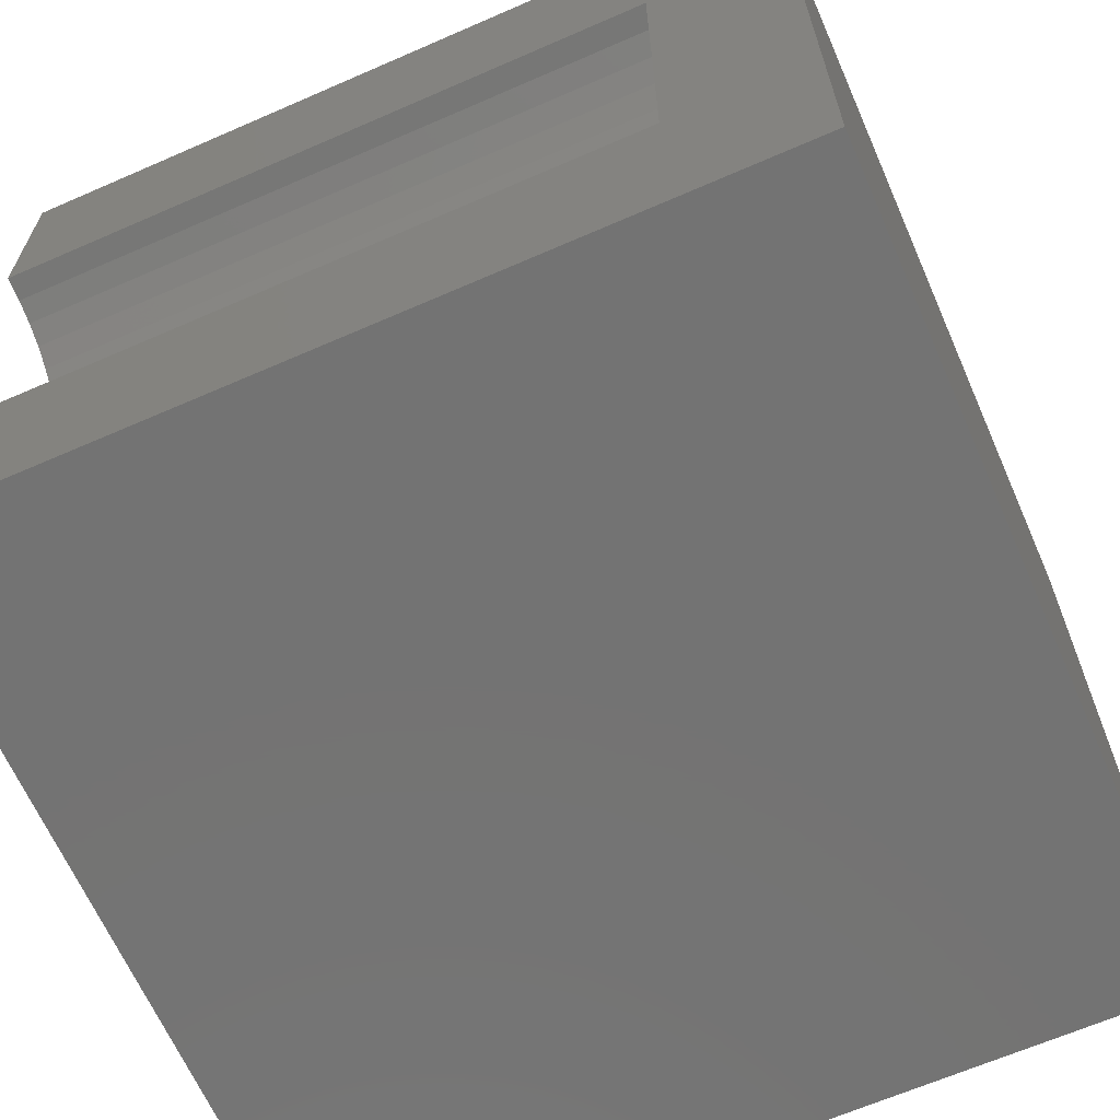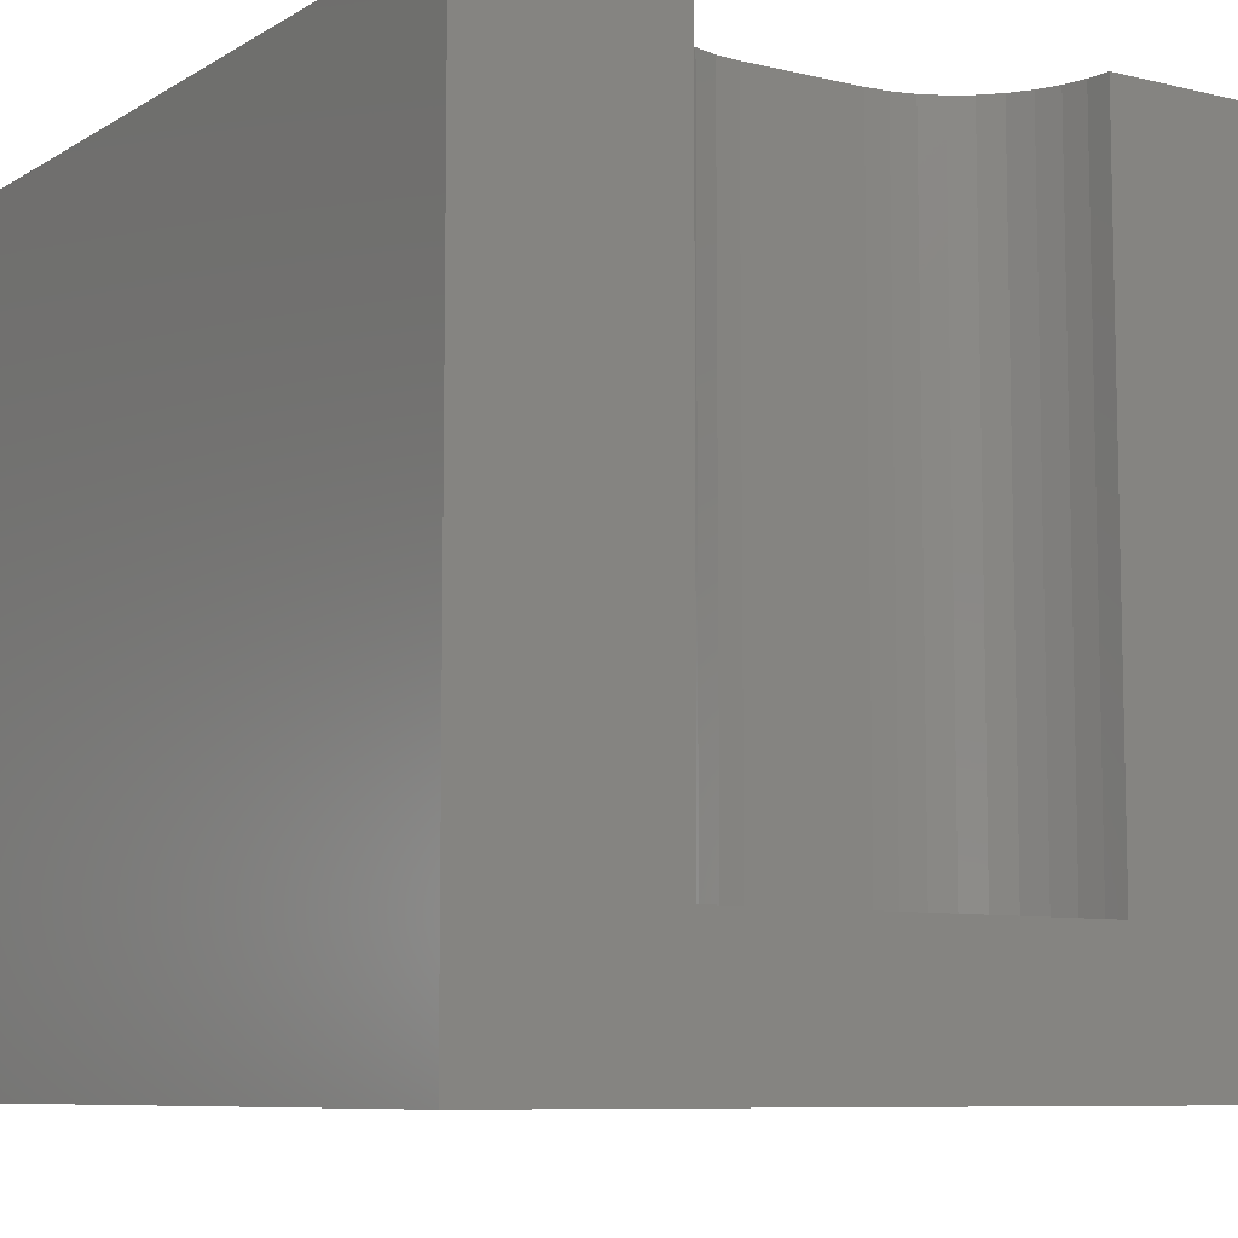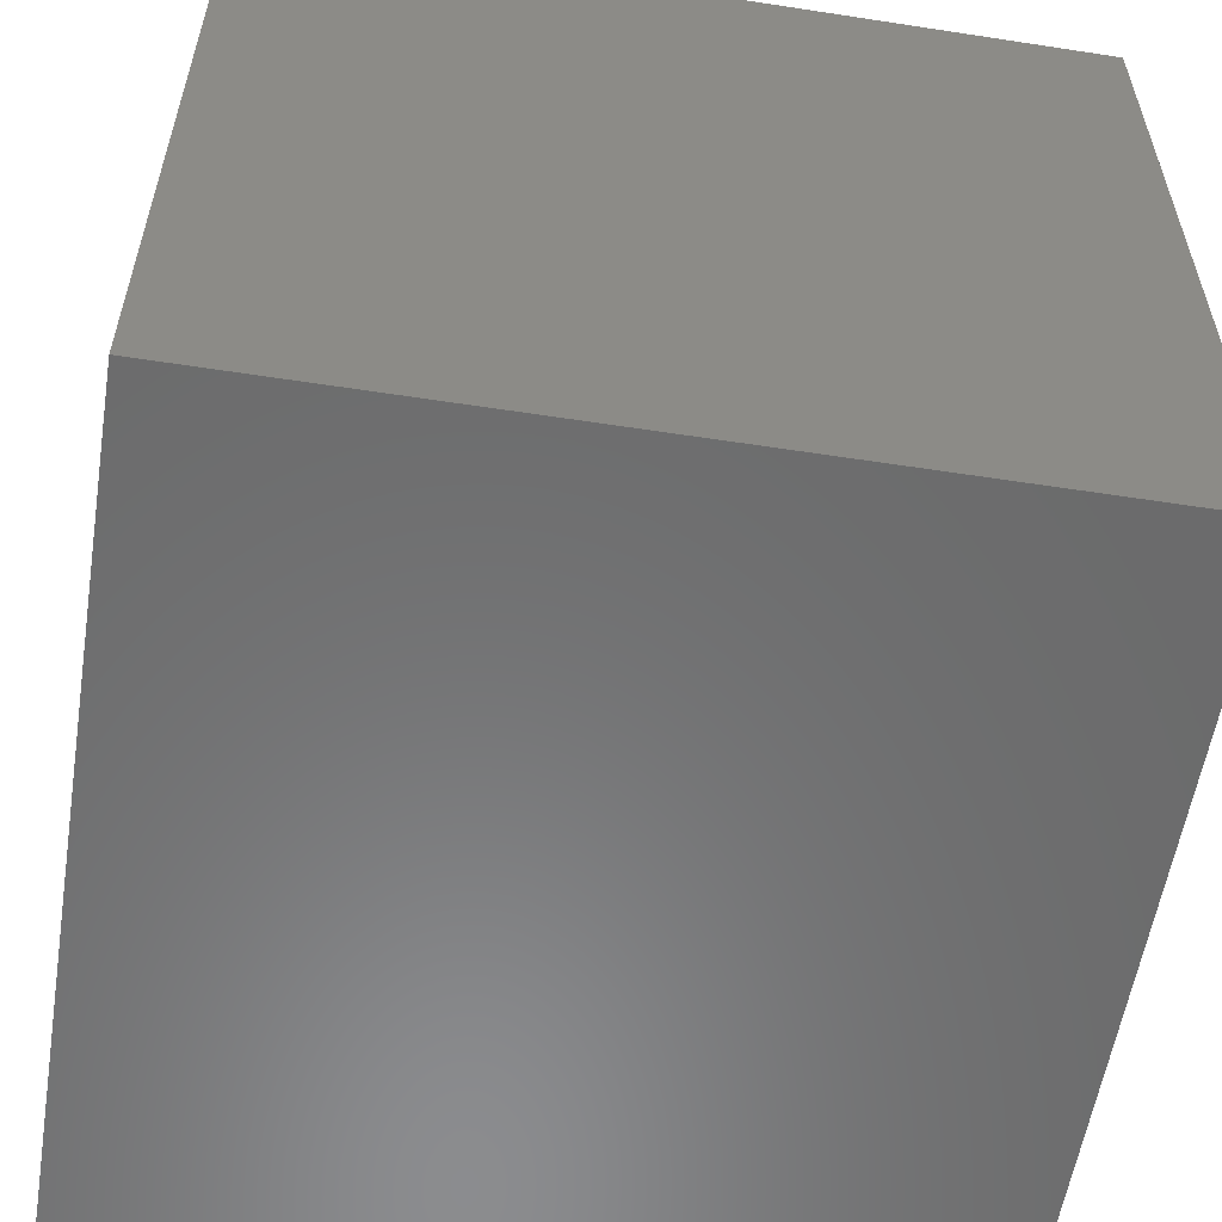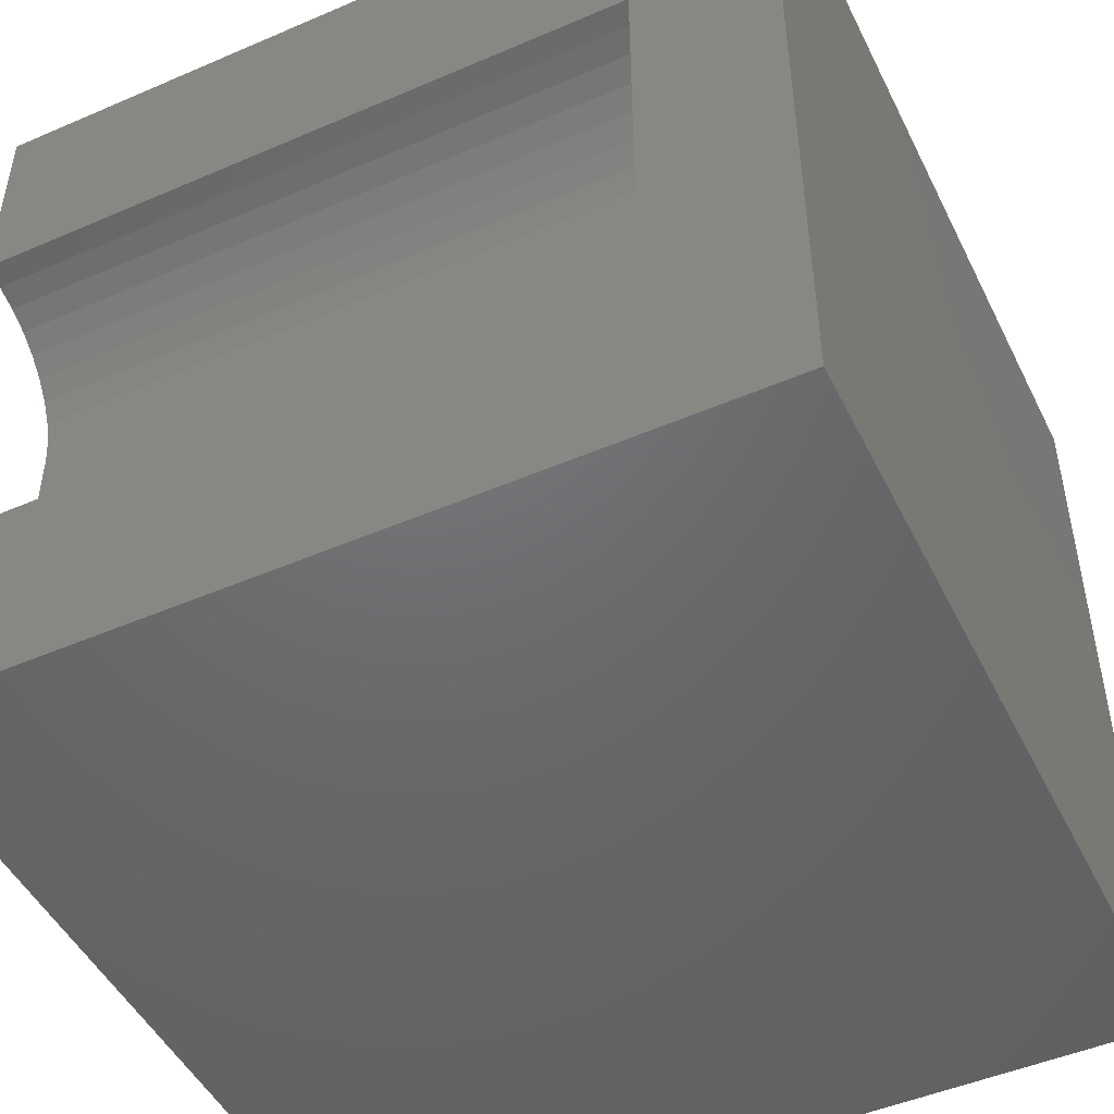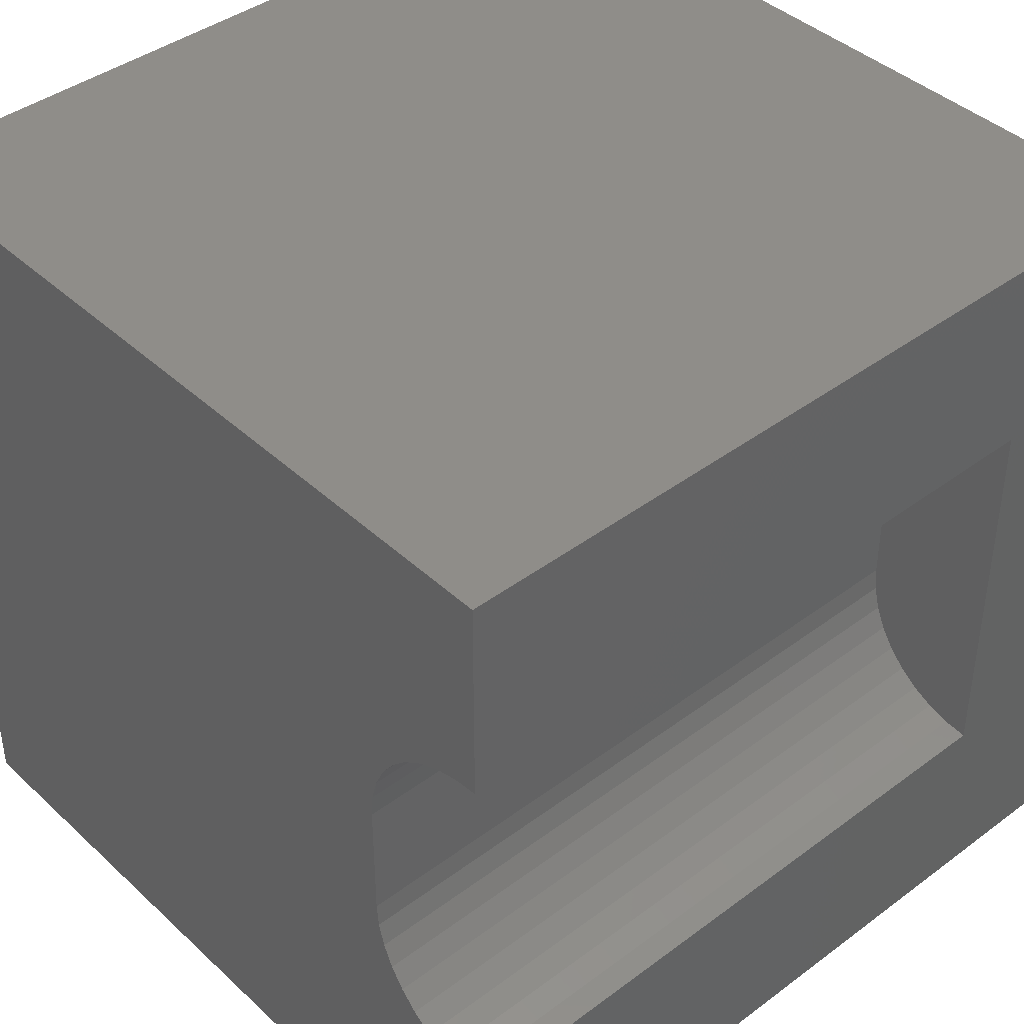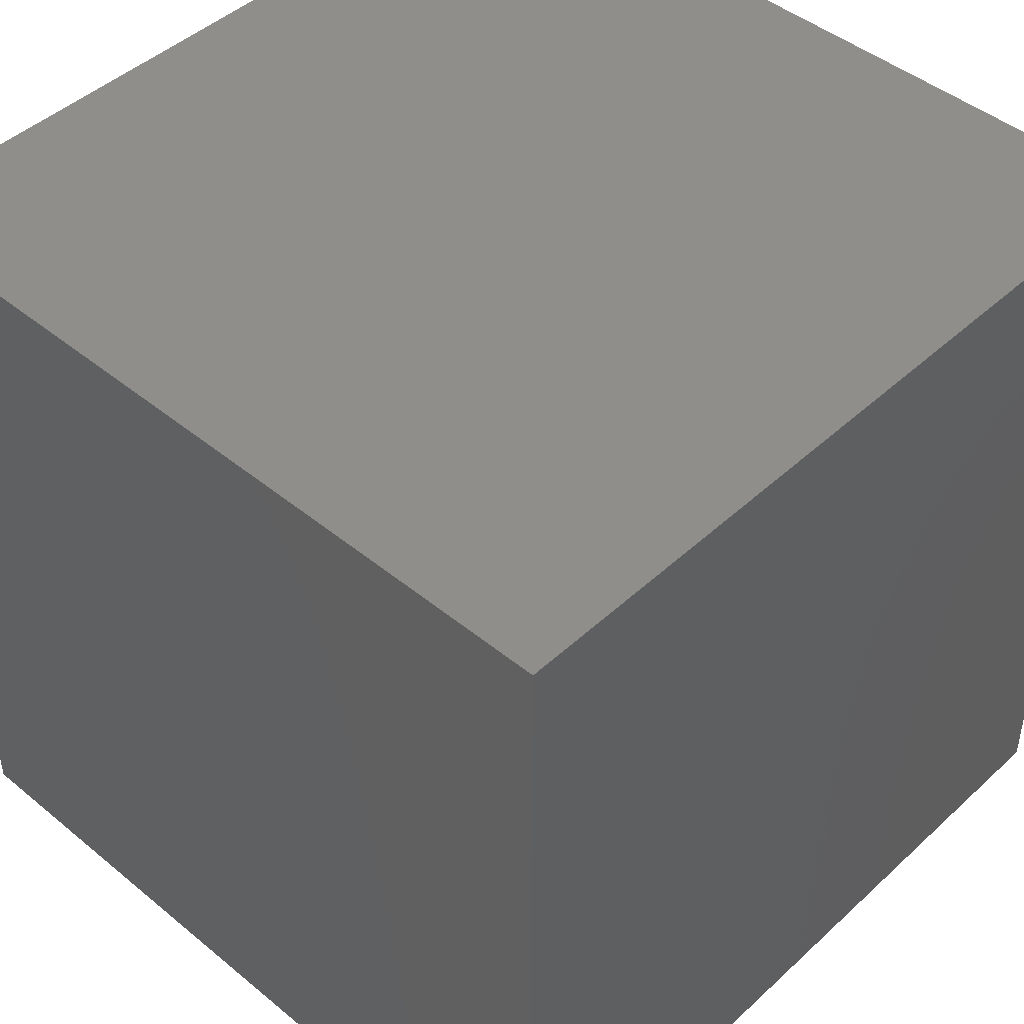
<metadata>
{"format":"stl","ext":"stl","renderer":"f3d","projection":"perspective","resolution":1024,"background":"white","views":[{"elev":-65.4,"azim":113.7,"up":"+Y"},{"elev":-8.2,"azim":56.9,"up":"+Z"},{"elev":-57.3,"azim":-99.1,"up":"+Y"},{"elev":-48.4,"azim":115.7,"up":"+Y"},{"elev":41.4,"azim":48.0,"up":"+Y"},{"elev":45.5,"azim":-136.6,"up":"+Y"}]}
</metadata>
<code>
# stl→obj: 48 verts, 92 faces
v 0 10 10
v 0 10 0
v 0 0 10
v 0 0 0
v 9.704 7.436 10
v 10 7.462 10
v 10 10 10
v 10 2.538 10
v 9.704 2.564 10
v 10 0 10
v 9.417 2.641 10
v 9.148 2.766 10
v 8.904 2.937 10
v 8.694 6.853 10
v 8.904 7.063 10
v 9.148 7.234 10
v 9.417 7.359 10
v 8.694 3.147 10
v 8.523 3.39 10
v 8.398 3.66 10
v 8.321 6.053 10
v 8.398 6.34 10
v 8.523 6.61 10
v 8.321 3.947 10
v 8.295 4.243 10
v 8.295 5.757 10
v 10 2.538 1.731
v 10 0 0
v 10 7.462 1.731
v 10 10 0
v 8.295 4.243 1.731
v 8.321 3.947 1.731
v 8.398 3.66 1.731
v 8.523 3.39 1.731
v 8.694 3.147 1.731
v 8.904 2.937 1.731
v 9.148 2.766 1.731
v 9.417 2.641 1.731
v 9.704 2.564 1.731
v 9.704 7.436 1.731
v 9.417 7.359 1.731
v 9.148 7.234 1.731
v 8.904 7.063 1.731
v 8.694 6.853 1.731
v 8.523 6.61 1.731
v 8.398 6.34 1.731
v 8.321 6.053 1.731
v 8.295 5.757 1.731
f 1 2 3
f 3 2 4
f 5 6 7
f 8 9 10
f 10 9 11
f 10 11 3
f 3 11 12
f 3 12 13
f 14 15 1
f 1 15 16
f 1 16 7
f 7 16 17
f 7 17 5
f 13 18 3
f 3 18 19
f 3 19 20
f 21 22 1
f 1 22 23
f 1 23 14
f 20 24 3
f 3 24 25
f 3 25 1
f 1 25 26
f 1 26 21
f 8 10 27
f 27 10 28
f 27 28 29
f 29 28 30
f 29 30 6
f 6 30 7
f 2 30 4
f 4 30 28
f 7 30 1
f 1 30 2
f 28 10 4
f 4 10 3
f 31 25 24
f 31 24 32
f 32 24 20
f 32 20 33
f 33 20 19
f 33 19 34
f 34 19 18
f 34 18 35
f 35 18 13
f 35 13 36
f 36 13 12
f 36 12 37
f 37 12 11
f 37 11 38
f 38 11 9
f 38 9 39
f 39 9 8
f 39 8 27
f 29 6 5
f 29 5 40
f 40 5 17
f 40 17 41
f 41 17 16
f 41 16 42
f 42 16 15
f 42 15 43
f 43 15 14
f 43 14 44
f 44 14 23
f 44 23 45
f 45 23 22
f 45 22 46
f 46 22 21
f 46 21 47
f 47 21 26
f 47 26 48
f 48 29 40
f 32 33 27
f 29 48 27
f 27 48 31
f 27 31 32
f 40 41 48
f 48 41 42
f 48 42 47
f 47 42 46
f 43 44 42
f 42 44 45
f 42 45 46
f 33 34 27
f 27 34 35
f 27 35 36
f 37 38 36
f 36 38 39
f 36 39 27
f 31 48 25
f 25 48 26

</code>
